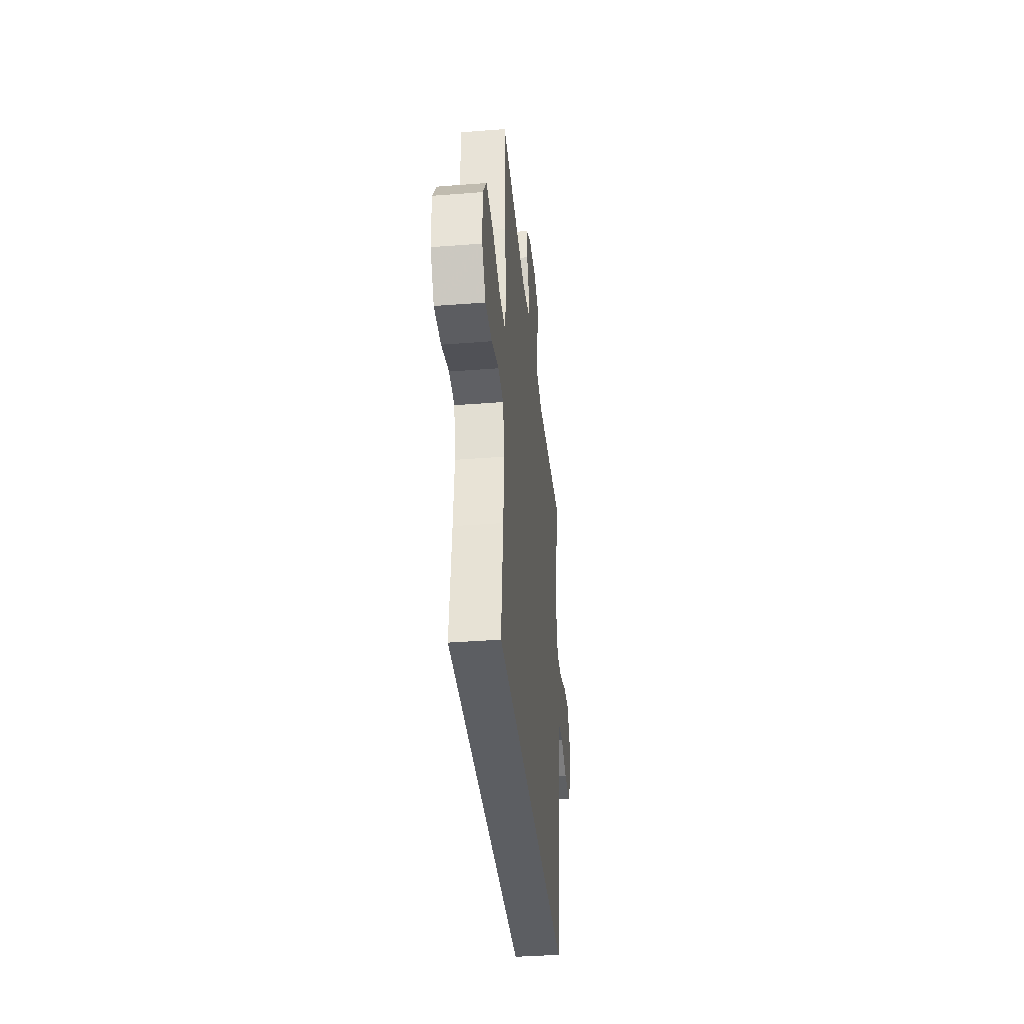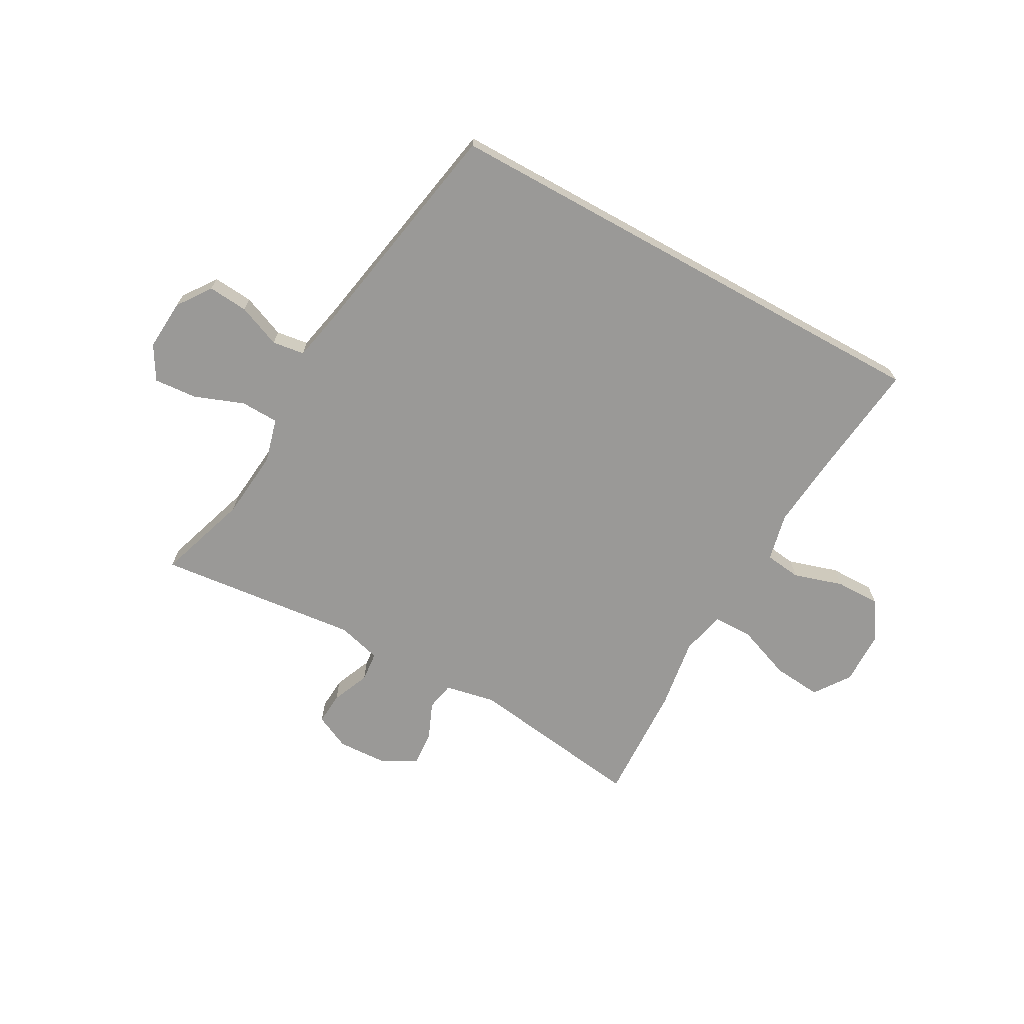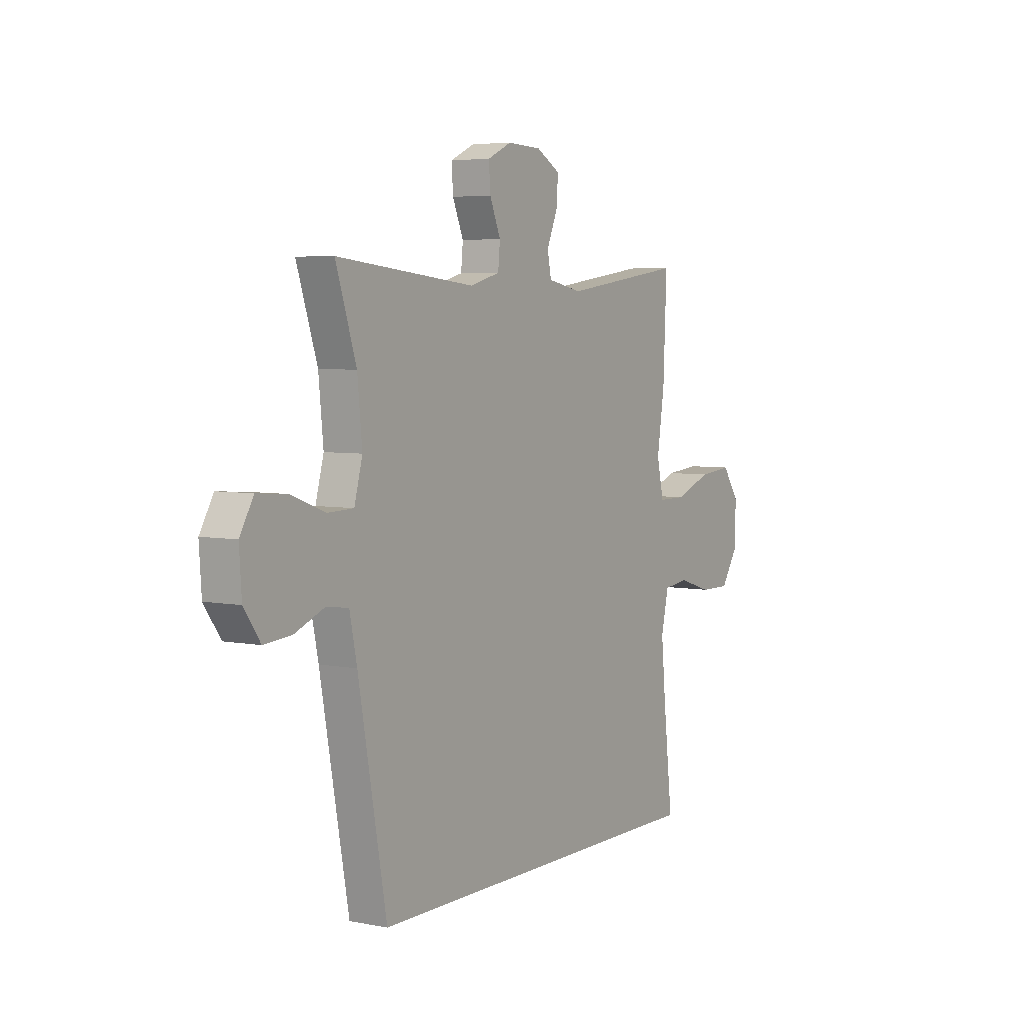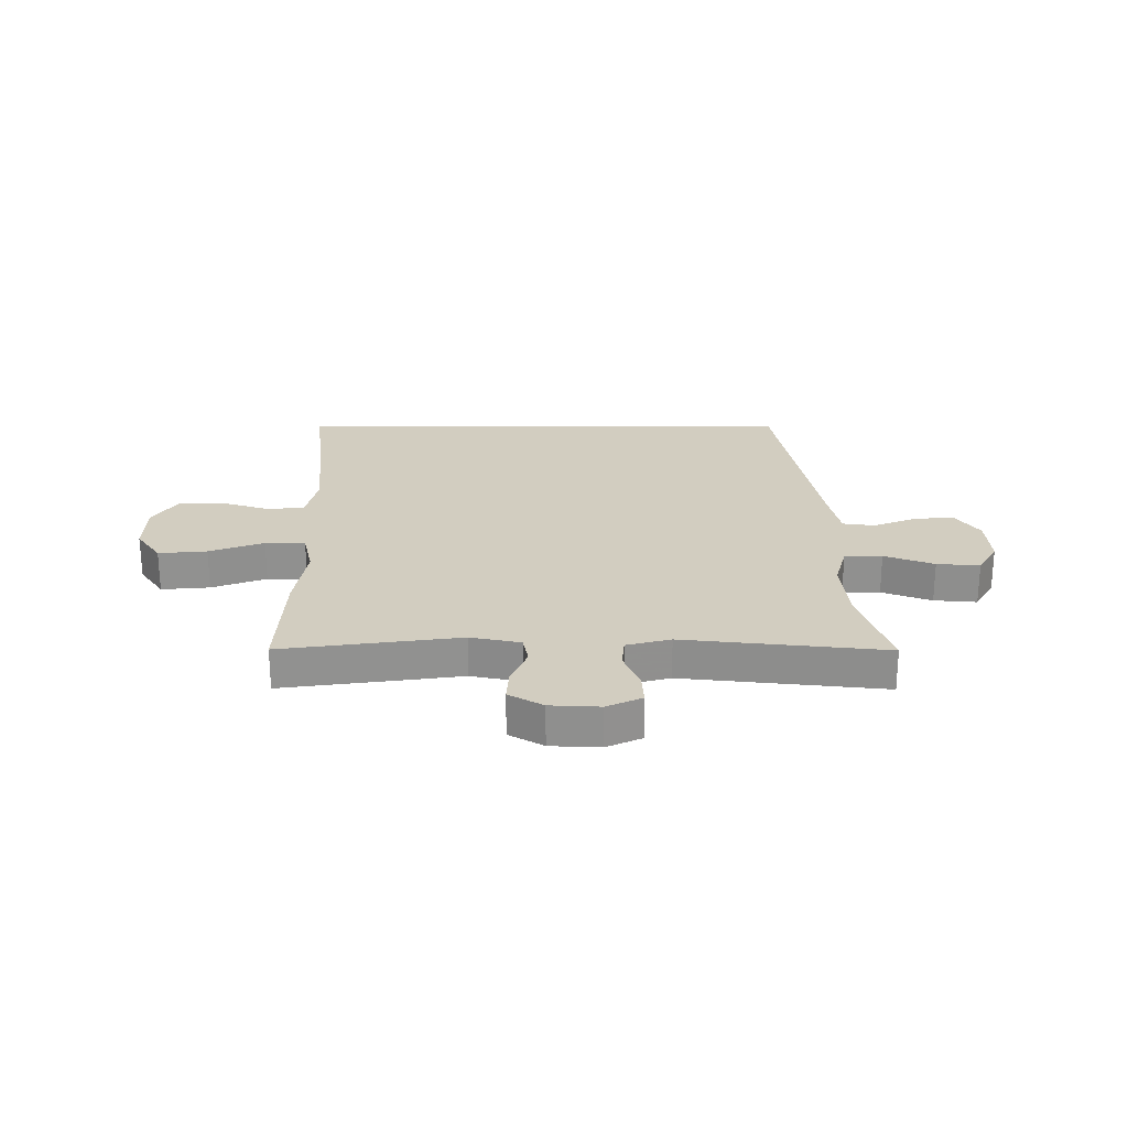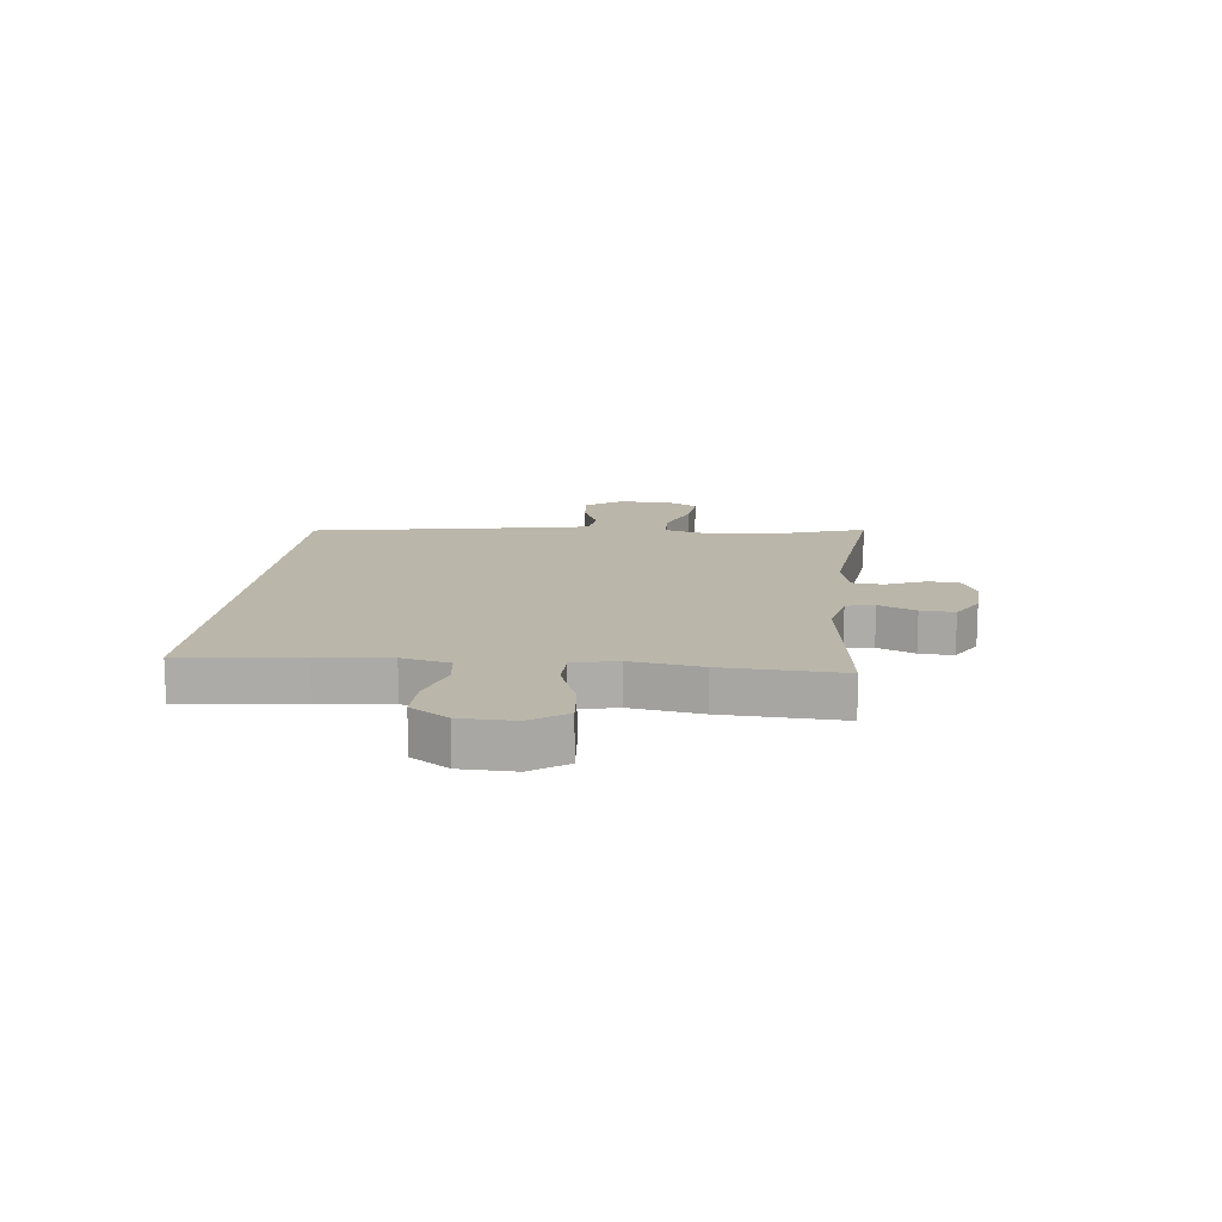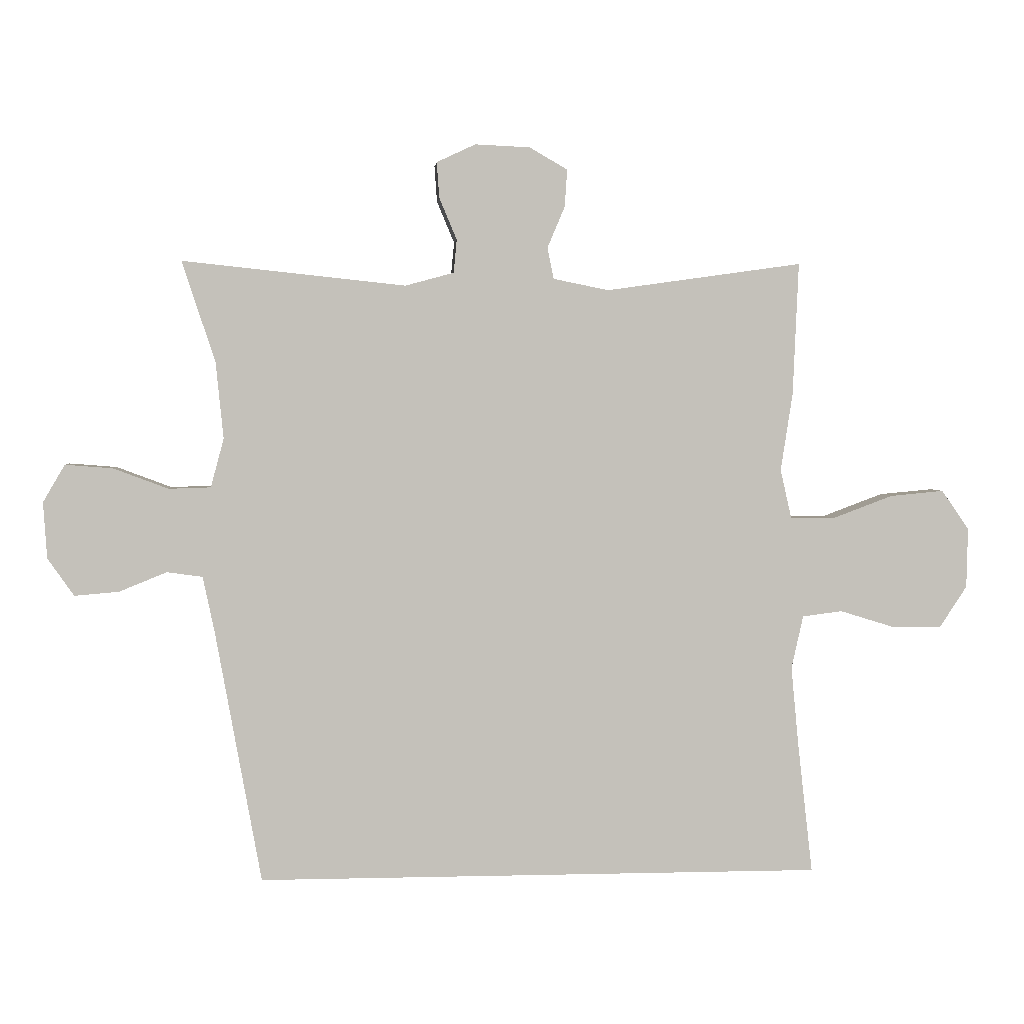
<metadata>
{"format":"obj","ext":"obj","renderer":"f3d","projection":"perspective","resolution":1024,"background":"white","views":[{"elev":-37.7,"azim":-84.3,"up":"+Z"},{"elev":-68.9,"azim":151.0,"up":"+Y"},{"elev":5.0,"azim":121.9,"up":"+Z"},{"elev":24.5,"azim":0.2,"up":"+Y"},{"elev":13.8,"azim":-83.4,"up":"+Y"},{"elev":2.9,"azim":175.0,"up":"+Z"}]}
</metadata>
<code>
v -0.5 0.07 0.5
v -0.186 0.07 0.456
v -0.097 0.07 0.474
v -0.087 0.07 0.524
v -0.115 0.07 0.59
v -0.119 0.07 0.65
v -0.058 0.07 0.685
v 0.03 0.07 0.689
v 0.092 0.07 0.66
v 0.088 0.07 0.603
v 0.06 0.07 0.536
v 0.065 0.07 0.483
v 0.143 0.07 0.462
v 0.5 0.07 0.5
v 0.447 0.07 0.338
v 0.435 0.07 0.216
v 0.456 0.07 0.138
v 0.523 0.07 0.136
v 0.611 0.07 0.169
v 0.687 0.07 0.175
v 0.722 0.07 0.115
v 0.716 0.07 0.025
v 0.674 0.07 -0.035
v 0.603 0.07 -0.029
v 0.527 0.07 0.002
v 0.47 0.07 -0.006
v 0.451 0.07 -0.097
v 0.378 0.07 -0.5
v -0.528 0.07 -0.5
v -0.504 0.07 -0.29
v -0.492 0.07 -0.163
v -0.511 0.07 -0.078
v -0.575 0.07 -0.07
v -0.662 0.07 -0.097
v -0.741 0.07 -0.098
v -0.785 0.07 -0.031
v -0.787 0.07 0.065
v -0.743 0.07 0.128
v -0.657 0.07 0.12
v -0.561 0.07 0.084
v -0.49 0.07 0.084
v -0.472 0.07 0.163
v -0.491 0.07 0.288
v -0.5 0 0.5
v -0.186 0 0.456
v -0.097 0 0.474
v -0.087 0 0.524
v -0.115 0 0.59
v -0.119 0 0.65
v -0.058 0 0.685
v 0.03 0 0.689
v 0.092 0 0.66
v 0.088 0 0.603
v 0.06 0 0.536
v 0.065 0 0.483
v 0.143 0 0.462
v 0.5 0 0.5
v 0.447 0 0.338
v 0.435 0 0.216
v 0.456 0 0.138
v 0.523 0 0.136
v 0.611 0 0.169
v 0.687 0 0.175
v 0.722 0 0.115
v 0.716 0 0.025
v 0.674 0 -0.035
v 0.603 0 -0.029
v 0.527 0 0.002
v 0.47 0 -0.006
v 0.451 0 -0.097
v 0.378 0 -0.5
v -0.528 0 -0.5
v -0.504 0 -0.29
v -0.492 0 -0.163
v -0.511 0 -0.078
v -0.575 0 -0.07
v -0.662 0 -0.097
v -0.741 0 -0.098
v -0.785 0 -0.031
v -0.787 0 0.065
v -0.743 0 0.128
v -0.657 0 0.12
v -0.561 0 0.084
v -0.49 0 0.084
v -0.472 0 0.163
v -0.491 0 0.288
f 42 43 1 2
f 41 42 2 3
f 37 38 39 40
f 37 40 41
f 36 37 41
f 33 34 35 36
f 32 33 36 41
f 31 32 41 3
f 27 28 29 30
f 26 27 30 31
f 22 23 24 25
f 20 21 22 25
f 18 19 20 25
f 17 18 25 26
f 16 17 26 31
f 13 14 15
f 12 13 15 16
f 8 9 10 11
f 8 11 12
f 7 8 12
f 4 5 6 7
f 4 7 12
f 3 4 12 16
f 3 16 31
f 45 44 86 85
f 46 45 85 84
f 83 82 81 80
f 84 83 80
f 84 80 79
f 79 78 77 76
f 84 79 76 75
f 46 84 75 74
f 73 72 71 70
f 74 73 70 69
f 68 67 66 65
f 68 65 64 63
f 68 63 62 61
f 69 68 61 60
f 74 69 60 59
f 58 57 56
f 59 58 56 55
f 54 53 52 51
f 55 54 51
f 55 51 50
f 50 49 48 47
f 55 50 47
f 59 55 47 46
f 74 59 46
f 1 44 45 2
f 2 45 46 3
f 3 46 47 4
f 4 47 48 5
f 5 48 49 6
f 6 49 50 7
f 7 50 51 8
f 8 51 52 9
f 9 52 53 10
f 10 53 54 11
f 11 54 55 12
f 12 55 56 13
f 13 56 57 14
f 14 57 58 15
f 15 58 59 16
f 16 59 60 17
f 17 60 61 18
f 18 61 62 19
f 19 62 63 20
f 20 63 64 21
f 21 64 65 22
f 22 65 66 23
f 23 66 67 24
f 24 67 68 25
f 25 68 69 26
f 26 69 70 27
f 27 70 71 28
f 28 71 72 29
f 29 72 73 30
f 30 73 74 31
f 31 74 75 32
f 32 75 76 33
f 33 76 77 34
f 34 77 78 35
f 35 78 79 36
f 36 79 80 37
f 37 80 81 38
f 38 81 82 39
f 39 82 83 40
f 40 83 84 41
f 41 84 85 42
f 42 85 86 43
f 43 86 44 1

</code>
